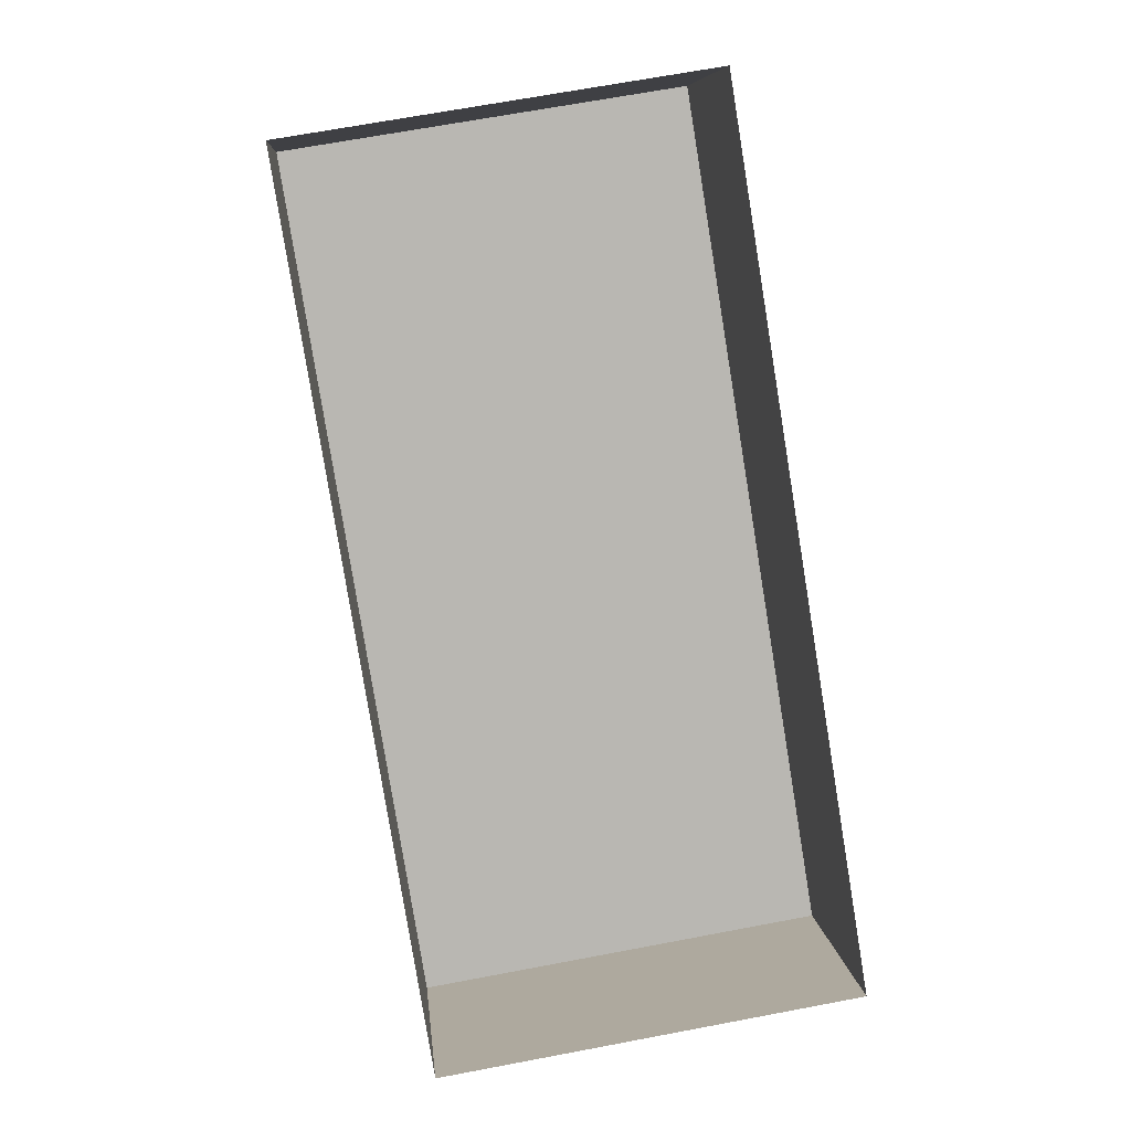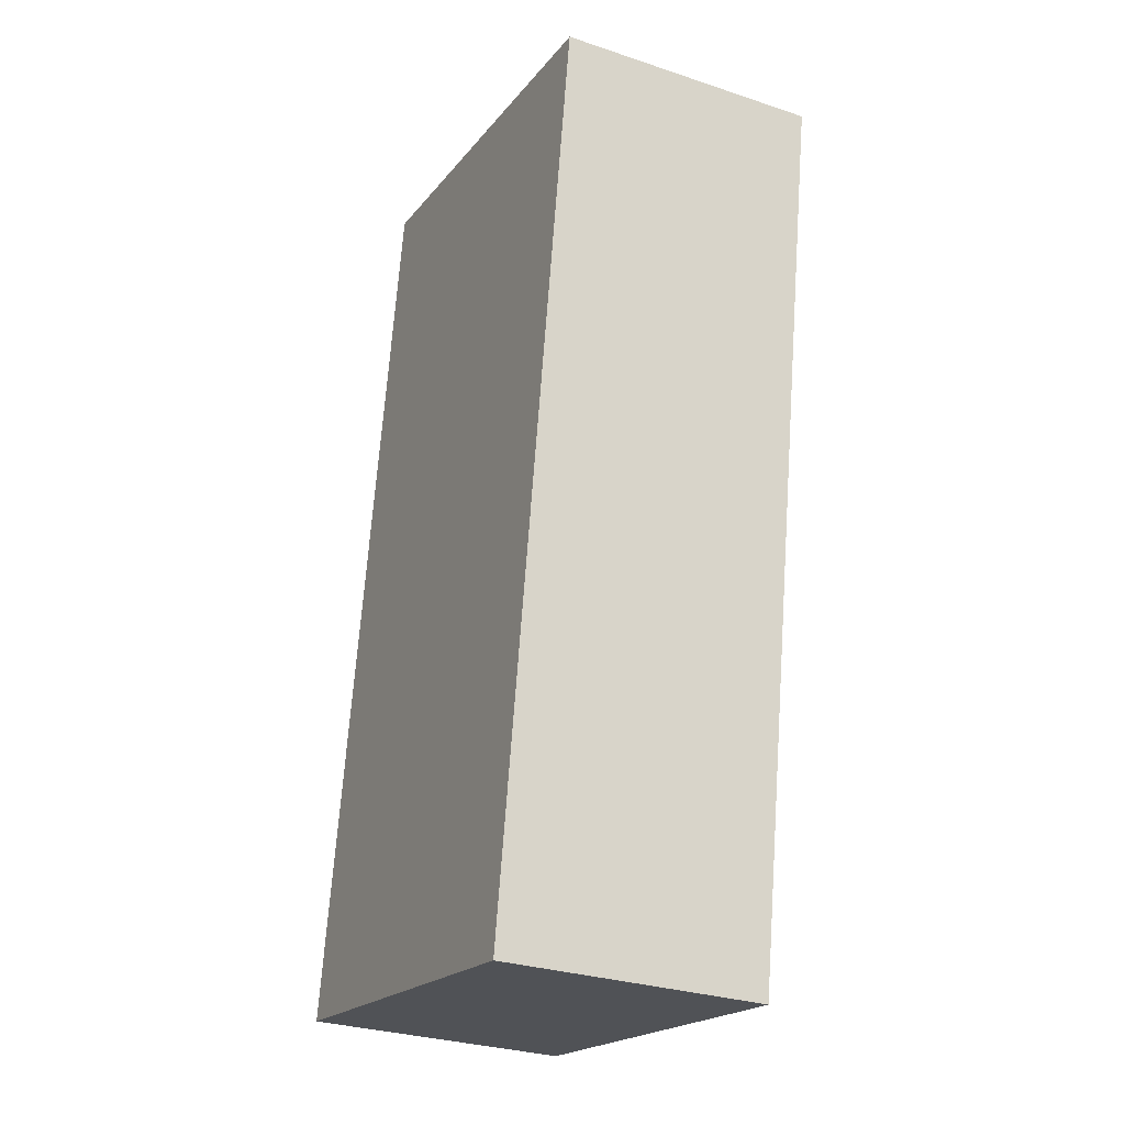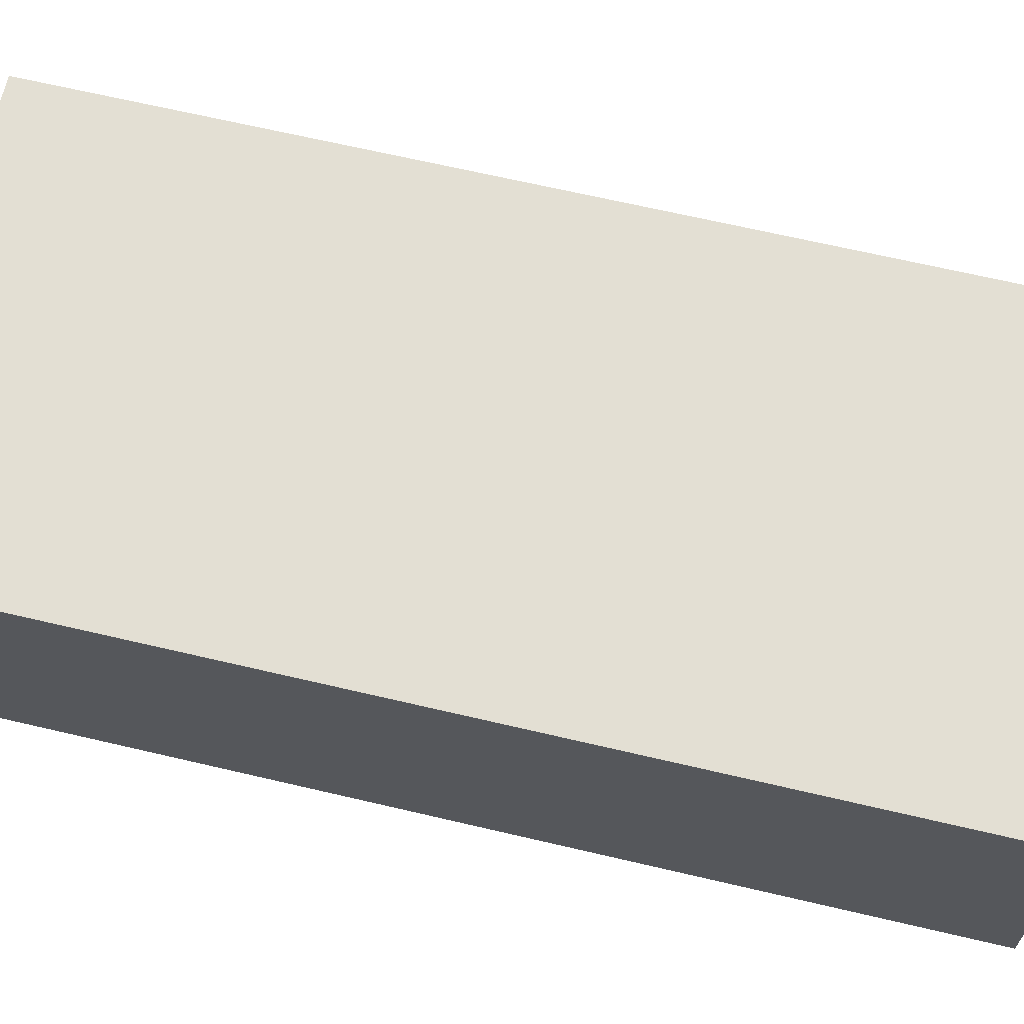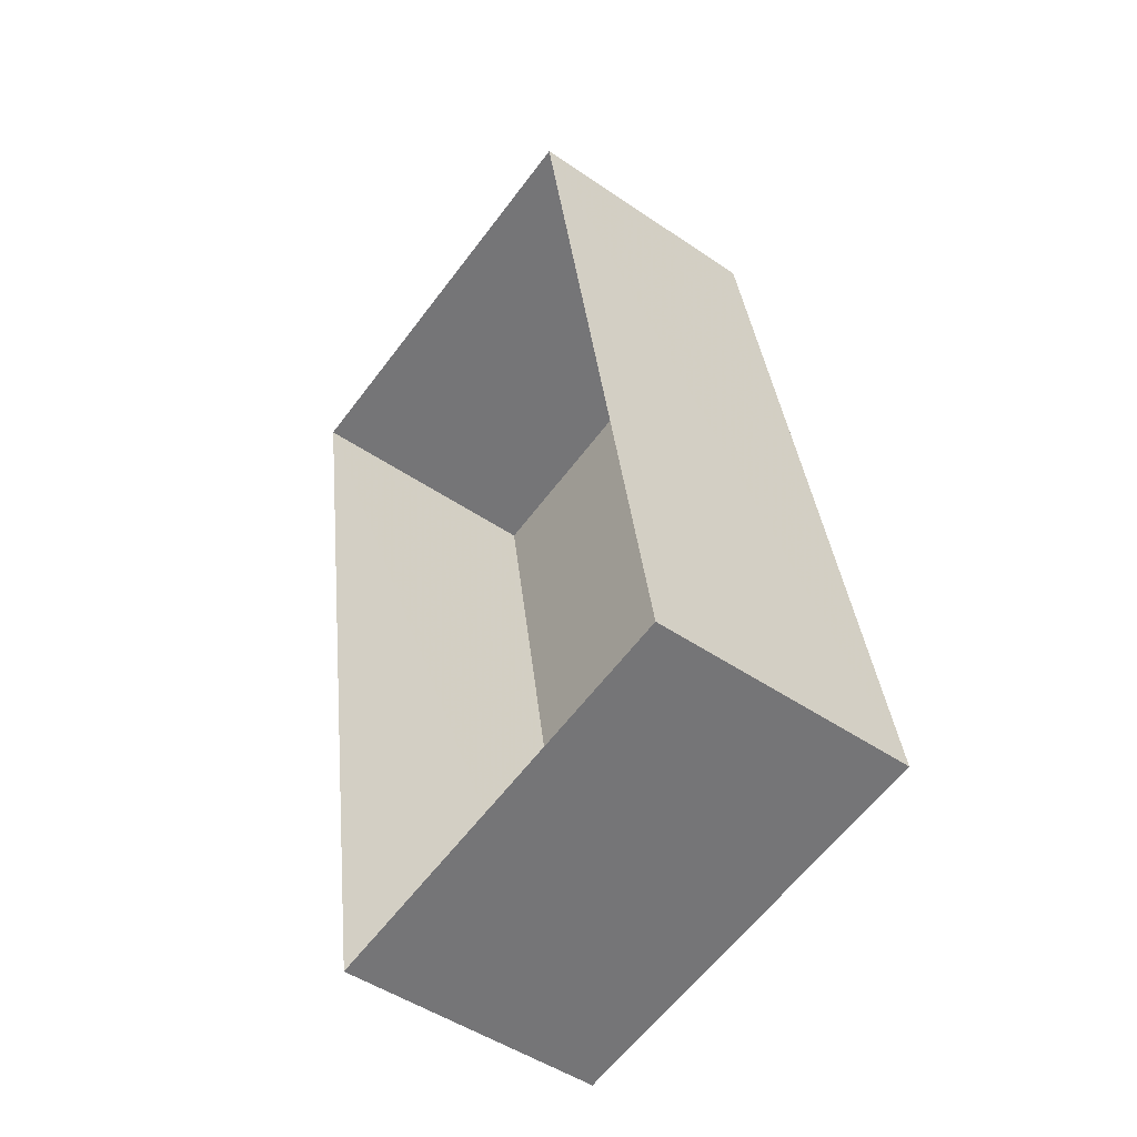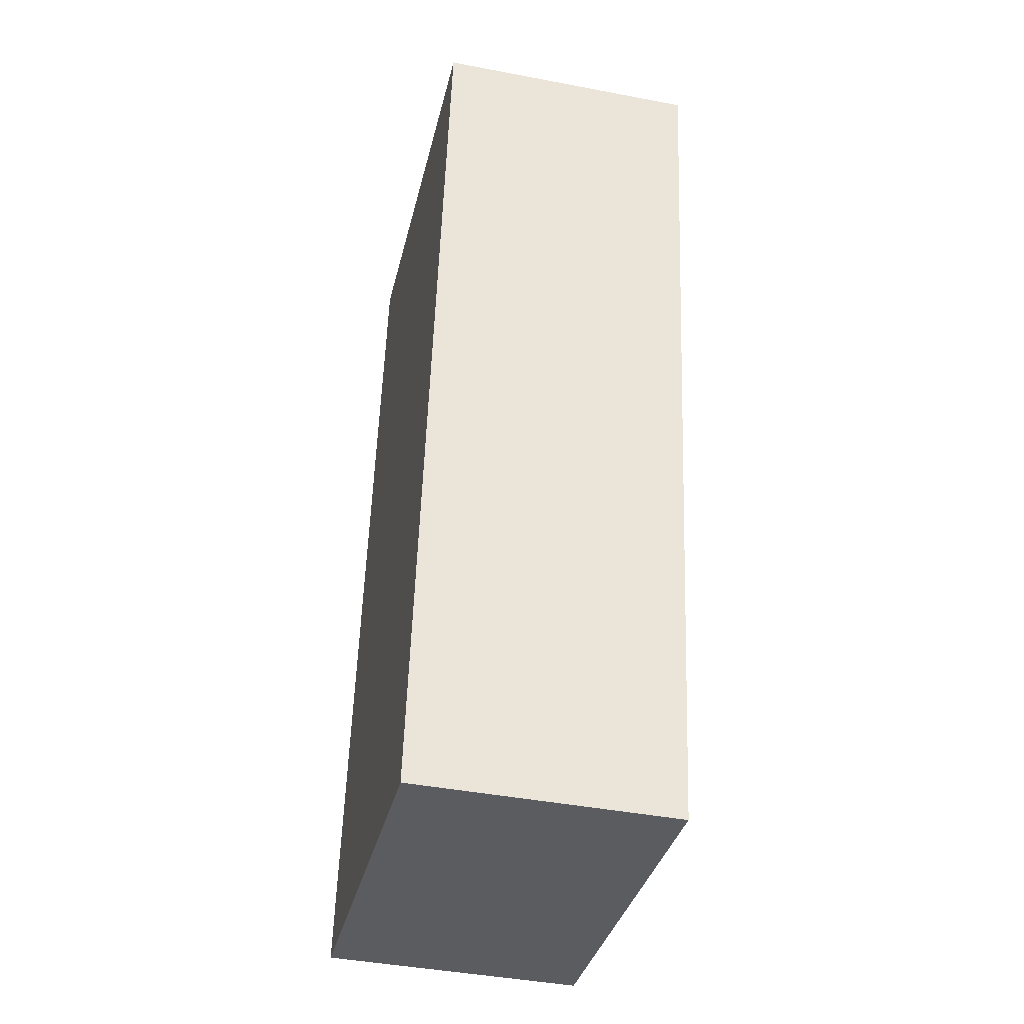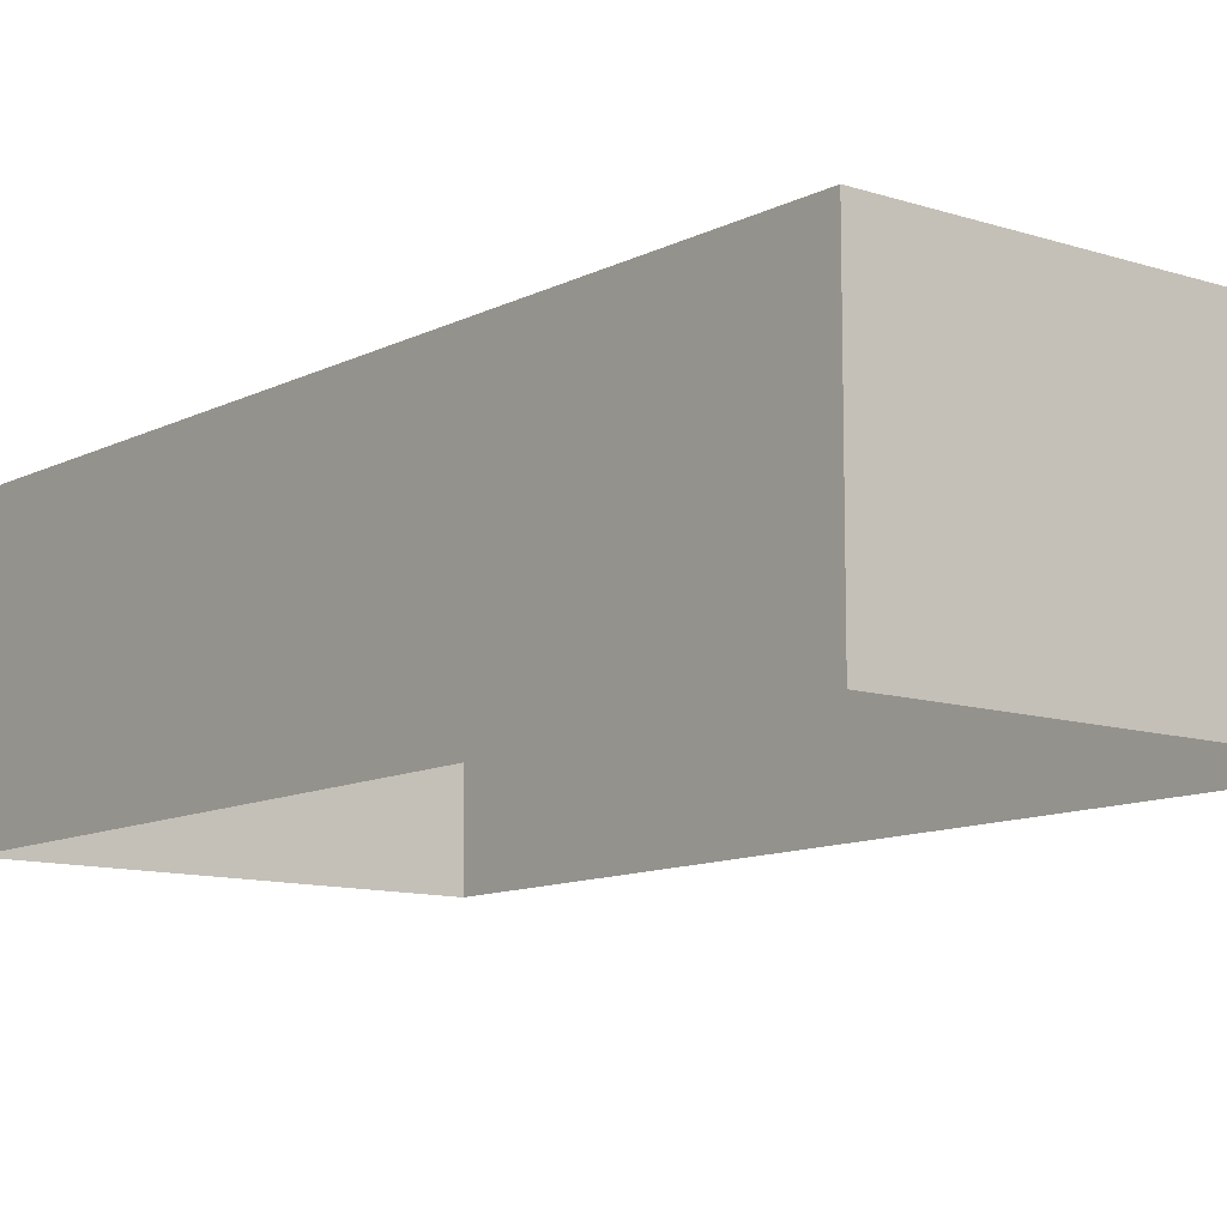
<metadata>
{"format":"obj","ext":"obj","renderer":"f3d","projection":"perspective","resolution":1024,"background":"white","views":[{"elev":8.3,"azim":174.7,"up":"+Y"},{"elev":-29.4,"azim":63.8,"up":"+Y"},{"elev":66.9,"azim":94.0,"up":"+Z"},{"elev":-48.8,"azim":-127.2,"up":"+Y"},{"elev":-43.1,"azim":77.3,"up":"+Y"},{"elev":-10.9,"azim":131.8,"up":"+Z"}]}
</metadata>
<code>
v -7148 -3.772e+04 6.189
v -7148 -3.772e+04 2.366
v -7154 -3.772e+04 2.368
v -7154 -3.772e+04 6.192
v -7150 -3.773e+04 6.189
v -7150 -3.773e+04 2.365
v -7156 -3.773e+04 2.368
v -7156 -3.773e+04 6.191
f 6 7 3
f 2 6 3
f 1 2 3
f 4 1 3
f 5 6 2
f 1 5 2
f 5 7 6
f 5 8 7
f 8 3 7
f 8 4 3
f 5 1 4
f 8 5 4

</code>
